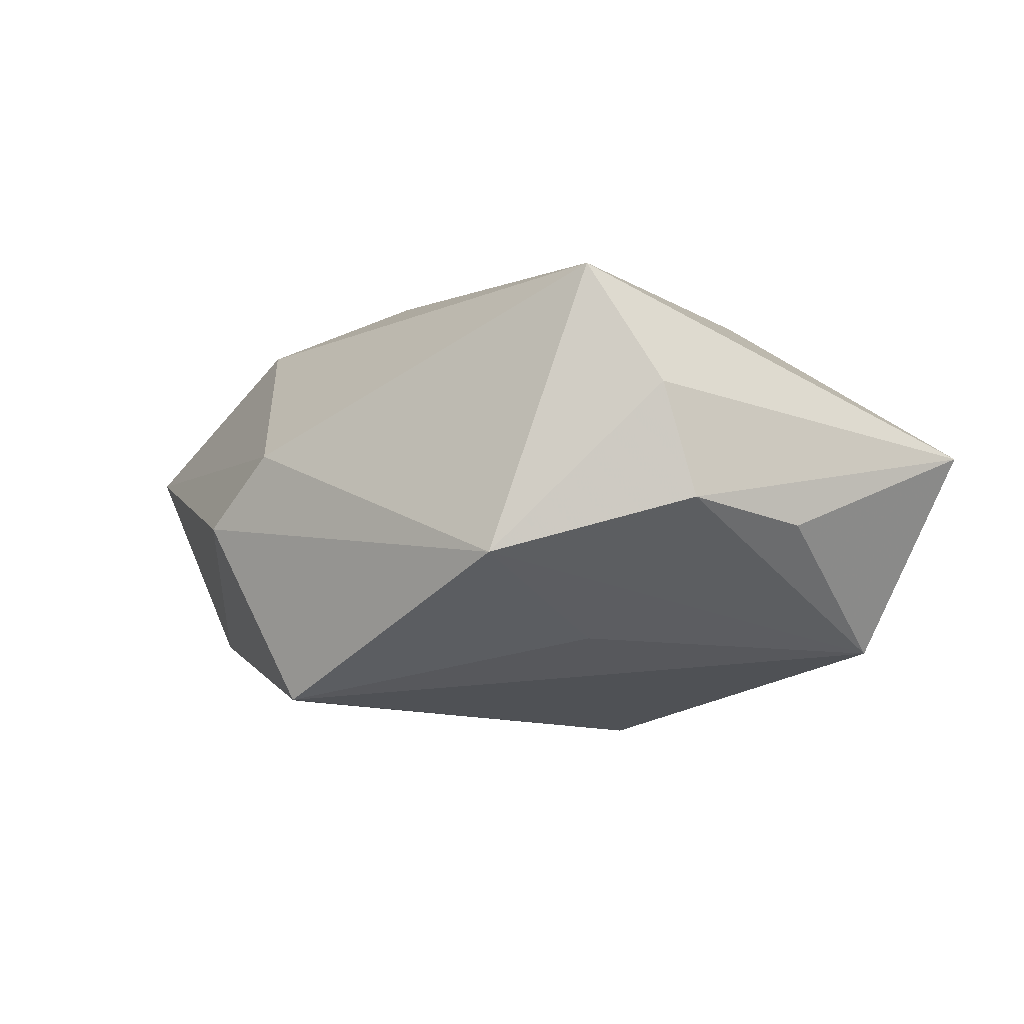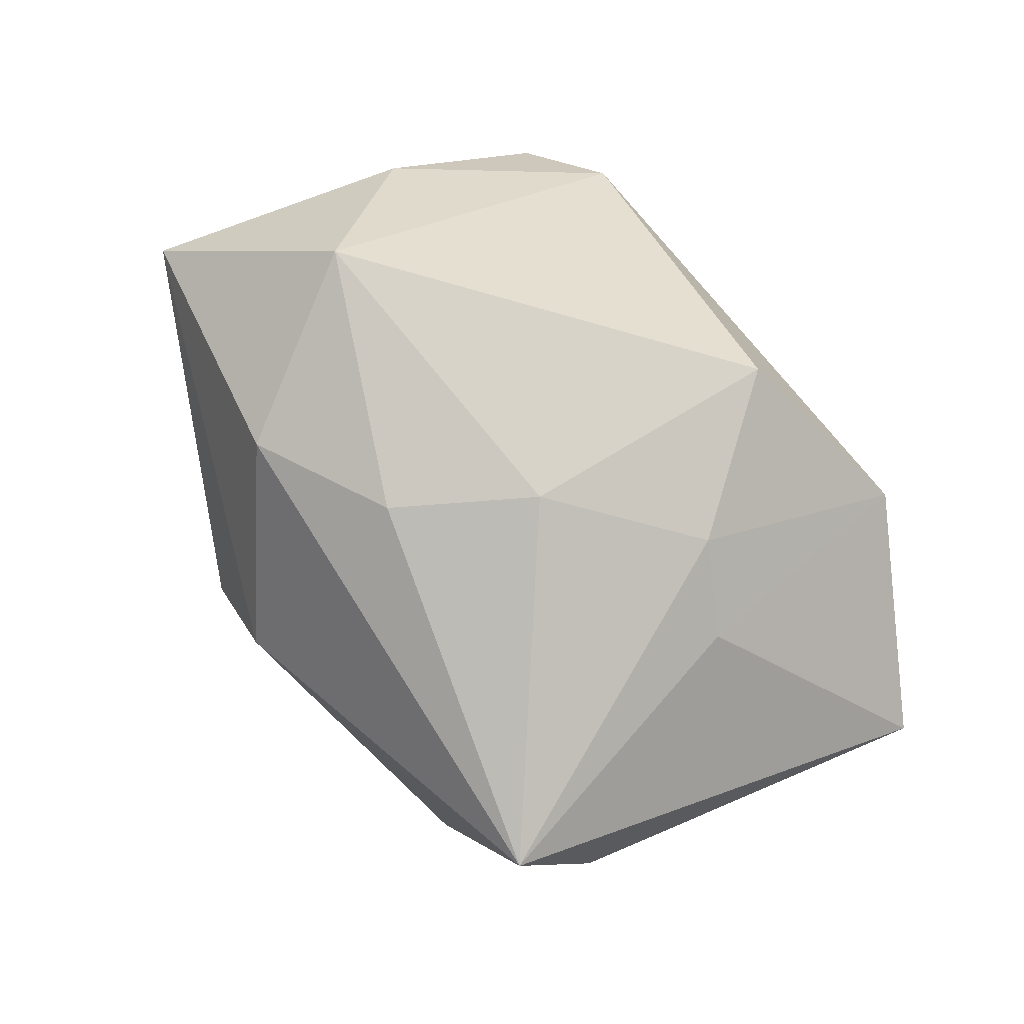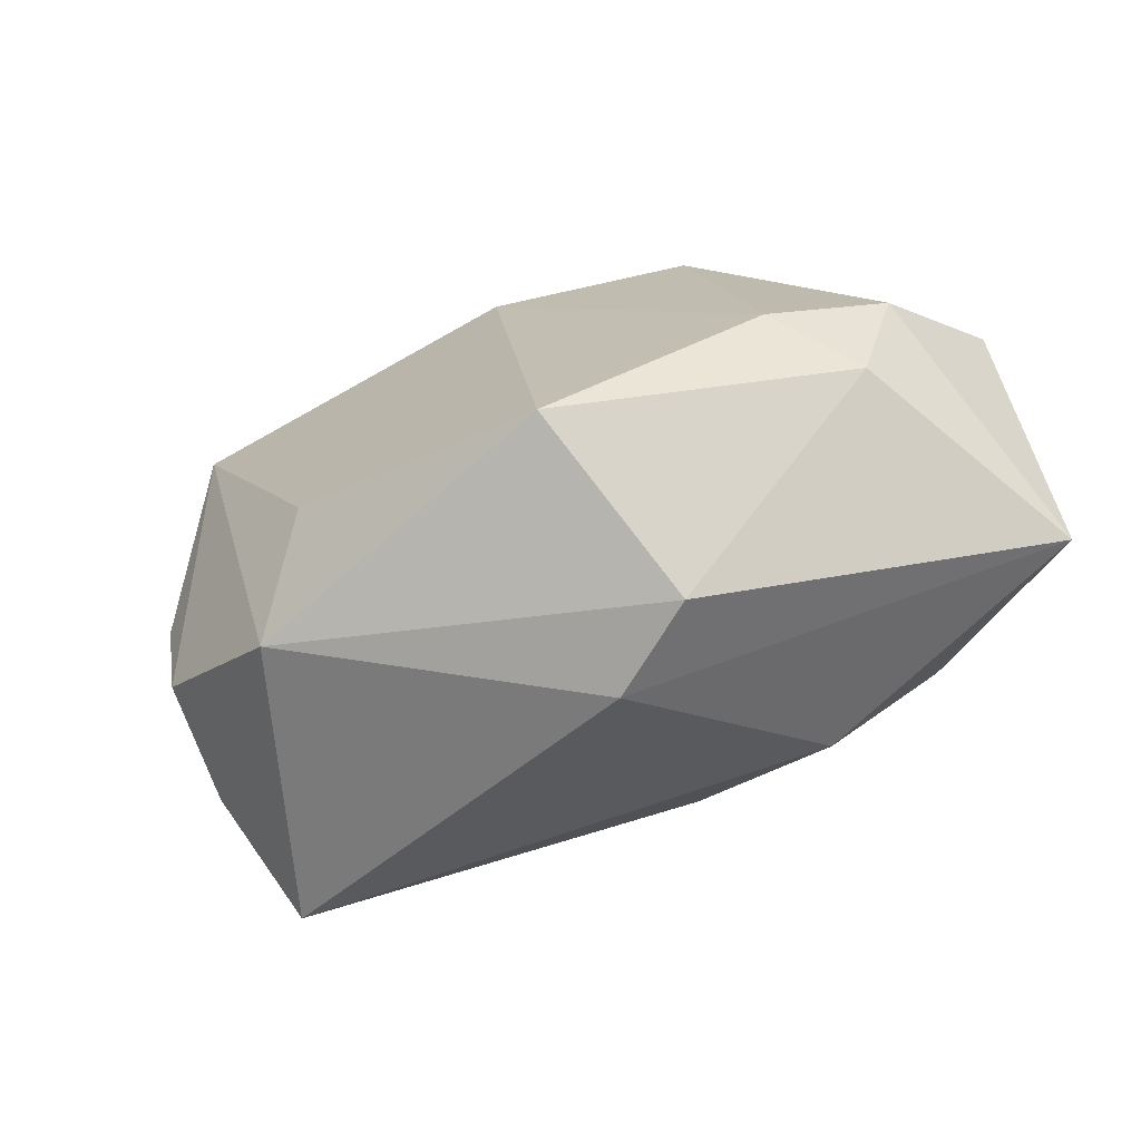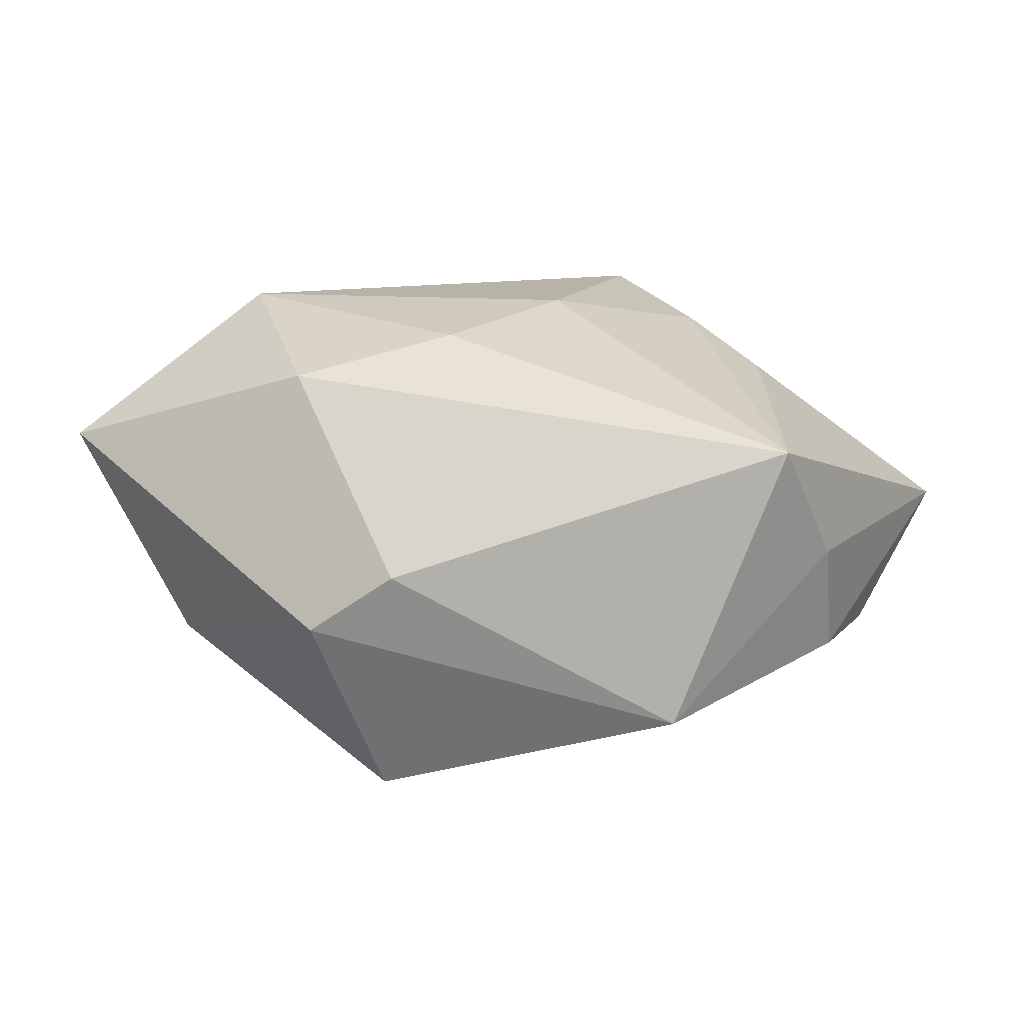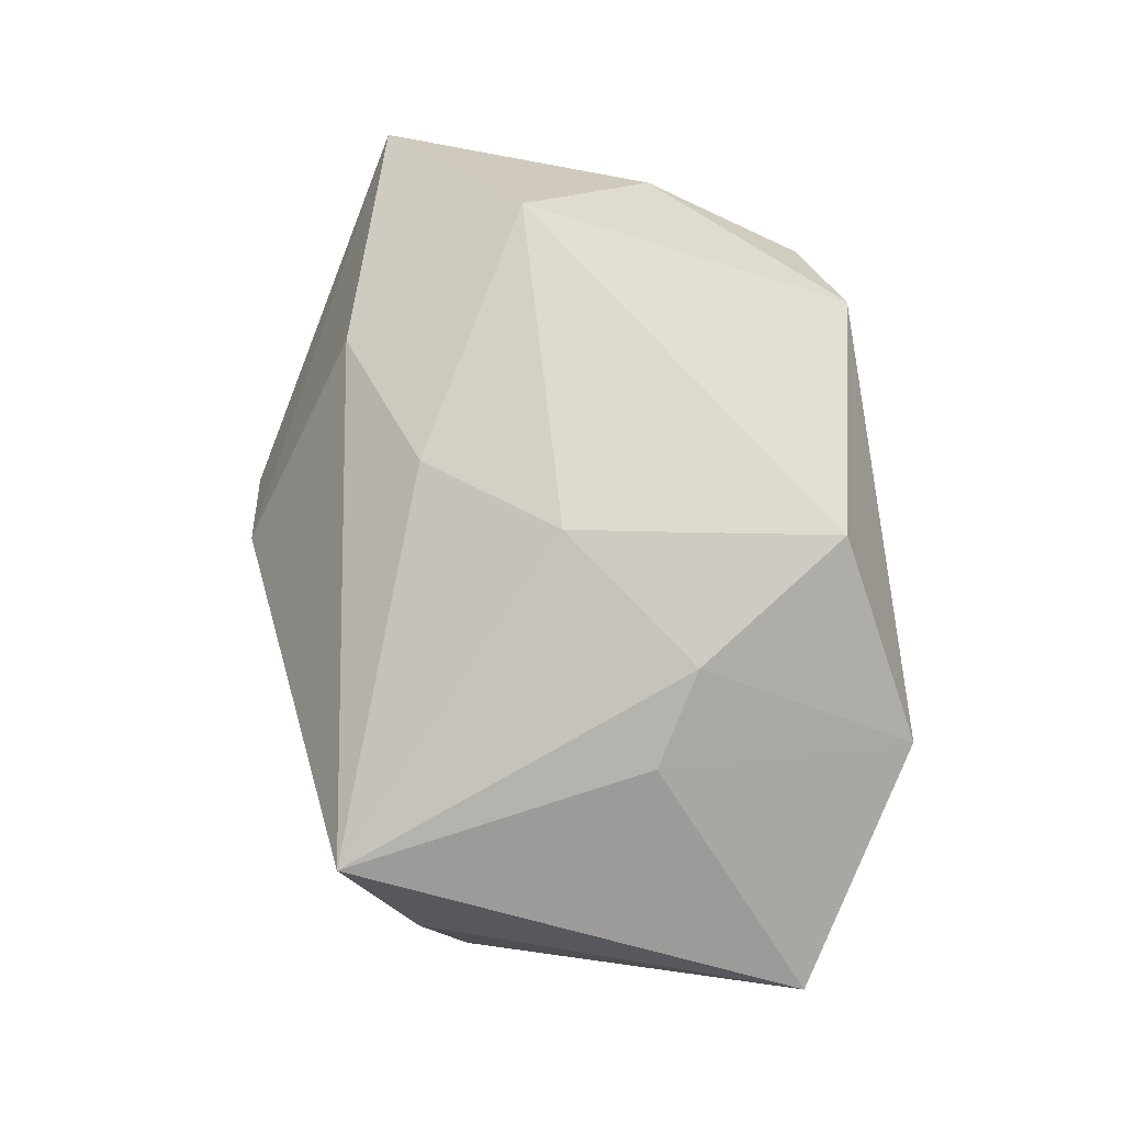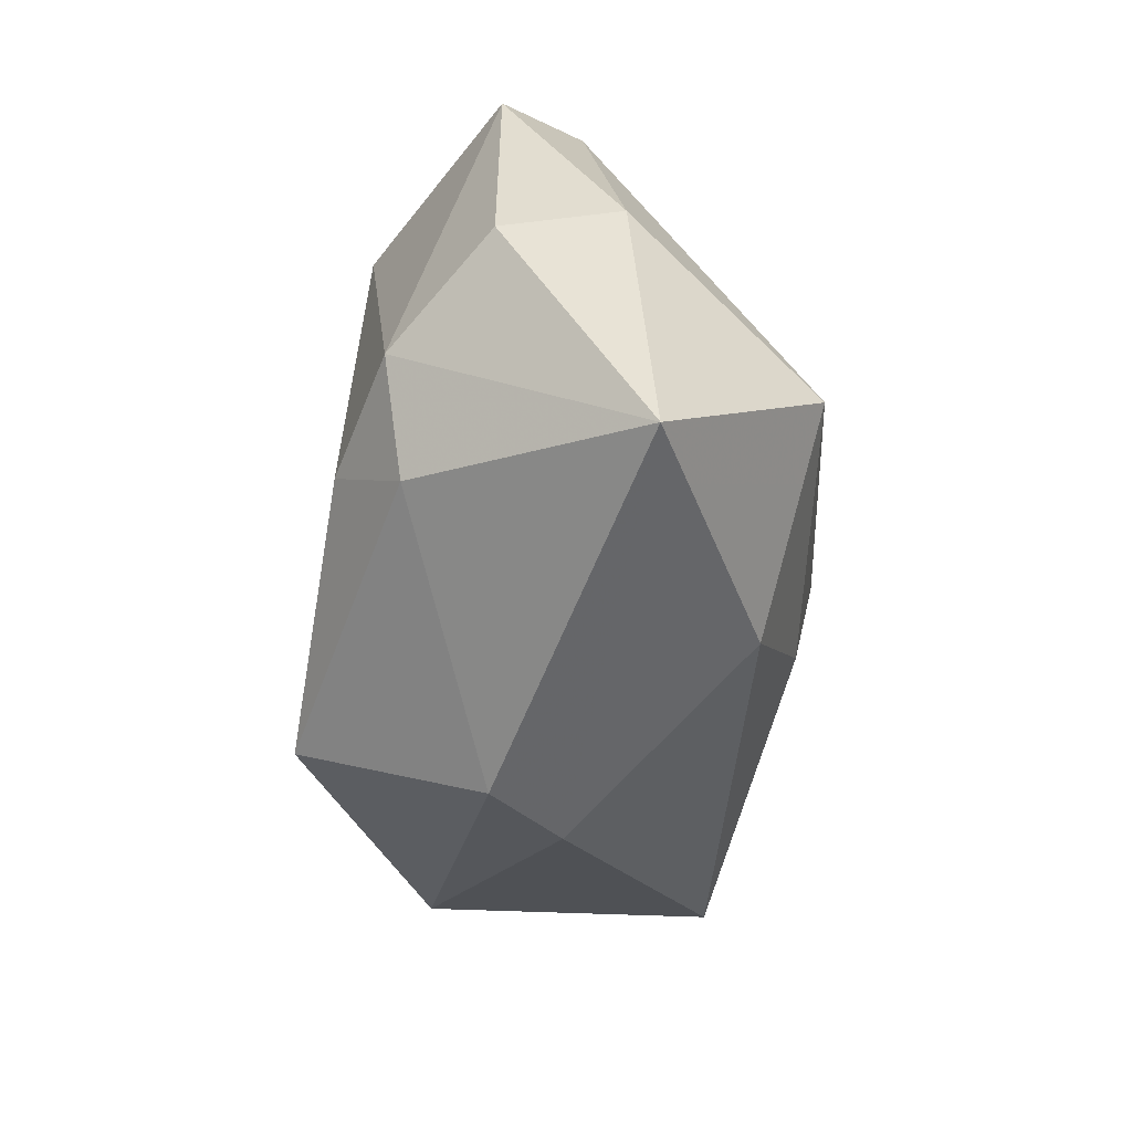
<metadata>
{"format":"obj","ext":"obj","renderer":"f3d","projection":"perspective","resolution":1024,"background":"white","views":[{"elev":-17.5,"azim":45.0,"up":"+Z"},{"elev":76.3,"azim":54.2,"up":"+Z"},{"elev":-66.6,"azim":-155.5,"up":"+Y"},{"elev":12.7,"azim":13.5,"up":"+Z"},{"elev":71.1,"azim":86.4,"up":"+Z"},{"elev":-32.3,"azim":-86.9,"up":"+Y"}]}
</metadata>
<code>
v -0.01243 -0.03201 -0.006012
v 0.03645 -0.01708 0.001195
v -0.03762 0.01005 0.007056
v -0.001108 0.01784 -0.02165
v -0.003886 0.02443 -0.01543
v -0.00408 0.02769 -0.007497
v 0.04461 0.01886 0.0001607
v 0.007696 0.02402 0.02343
v 0.03242 0.01853 -0.01825
v 0.01901 -0.009004 -0.01912
v 0.005584 -0.001461 0.02343
v 0.03662 -0.01293 -0.0093
v 0.02423 0.02984 0.01165
v 0.03297 -0.02368 0.01221
v -0.01706 -0.02076 0.01735
v -0.007169 -0.02497 -0.02374
v -0.003972 -0.0323 -0.0001816
v 0.02289 -0.02658 -0.01465
v -0.002845 -0.01411 0.02108
v -0.02484 0.02984 0.002784
v 0.0387 -0.0002741 -0.009832
v 0.02634 0.005743 0.01601
v -0.01957 0.02006 -0.01719
v -0.02642 -0.008872 -0.0184
v -0.04347 0.003858 -0.003564
v 0.01843 0.009988 0.02042
v -0.03672 -0.003642 -0.01309
v -0.03285 -0.01377 -0.01186
v -0.04348 -0.0163 0.009499
v -0.02741 -0.003241 0.02343
v -0.03429 0.02604 -0.003999
f 1 28 16
f 29 28 1
f 30 29 15
f 16 4 9
f 3 29 30
f 25 29 3
f 25 3 31
f 11 8 30
f 27 29 25
f 27 28 29
f 25 31 27
f 29 1 17
f 17 15 29
f 14 15 17
f 7 9 13
f 13 22 7
f 7 22 14
f 20 31 3
f 30 8 20
f 20 3 30
f 20 8 13
f 19 15 14
f 14 11 19
f 30 15 19
f 19 11 30
f 13 8 26
f 26 22 13
f 8 11 26
f 26 11 14
f 14 22 26
f 23 27 31
f 31 20 5
f 5 23 31
f 4 23 5
f 5 9 4
f 27 23 24
f 16 28 24
f 28 27 24
f 24 4 16
f 24 23 4
f 14 17 18
f 9 12 18
f 18 1 16
f 18 17 1
f 2 7 14
f 2 12 7
f 14 18 2
f 2 18 12
f 9 7 21
f 21 12 9
f 7 12 21
f 6 20 13
f 6 5 20
f 13 9 6
f 9 5 6
f 16 9 10
f 10 18 16
f 9 18 10

</code>
